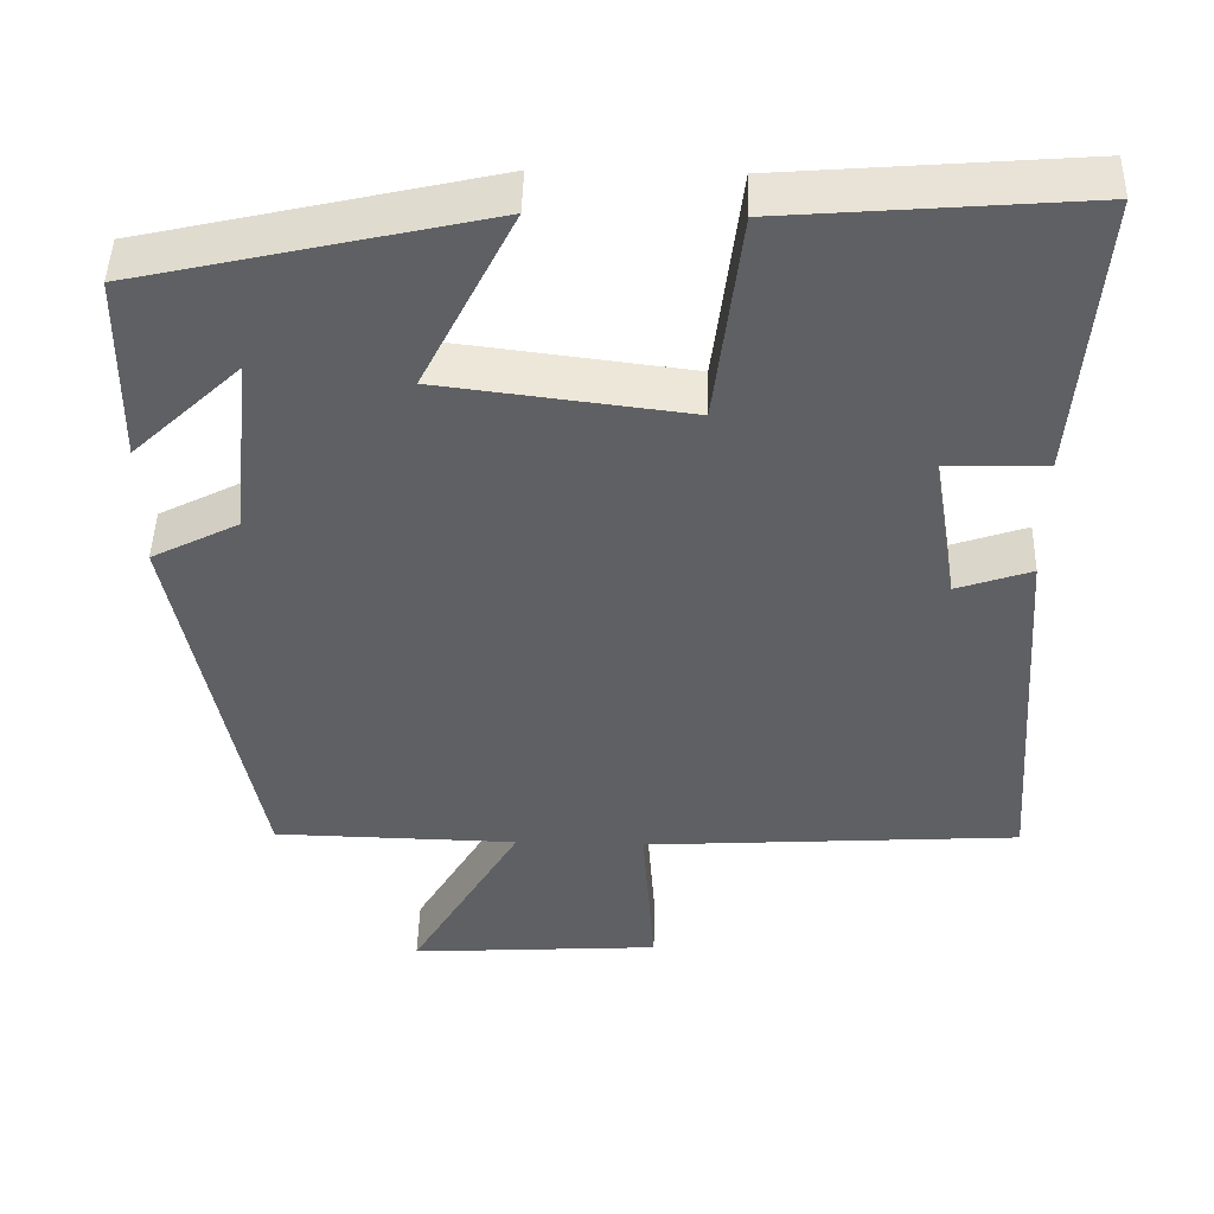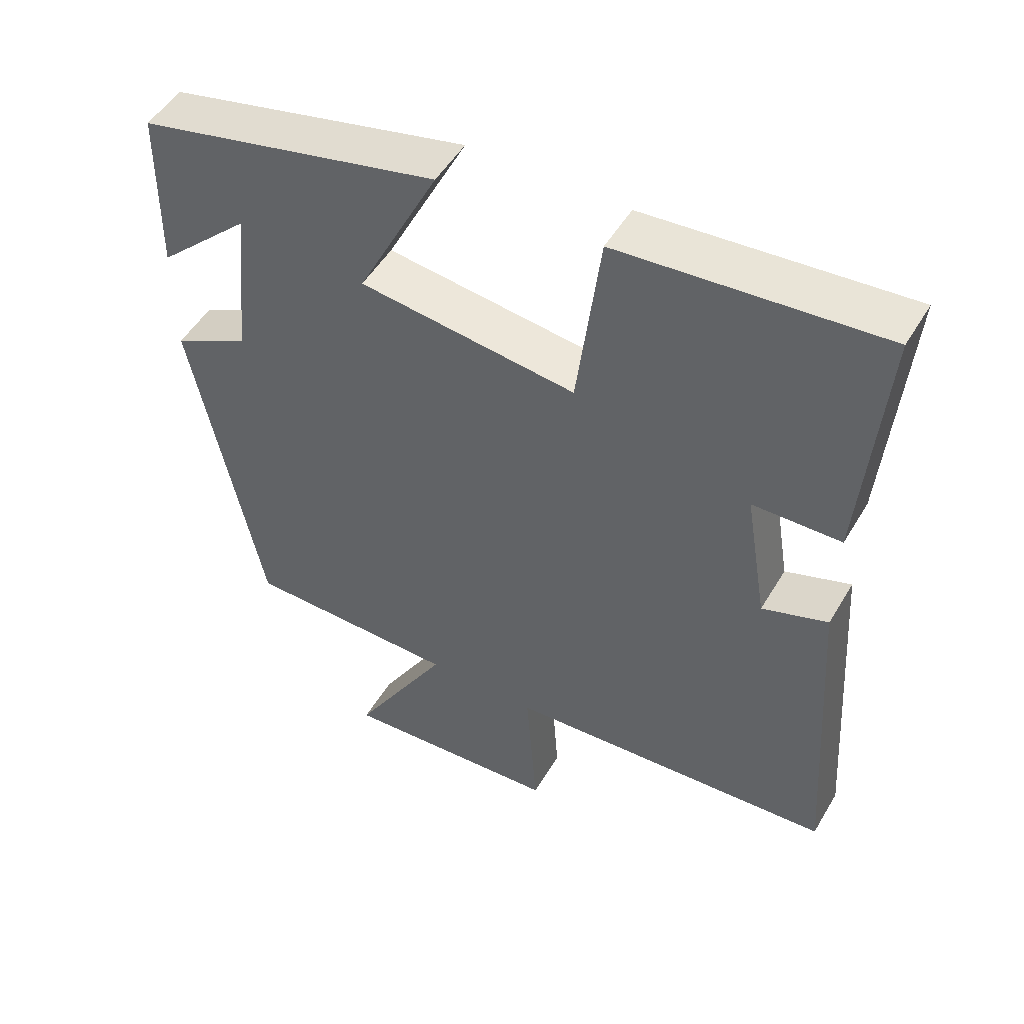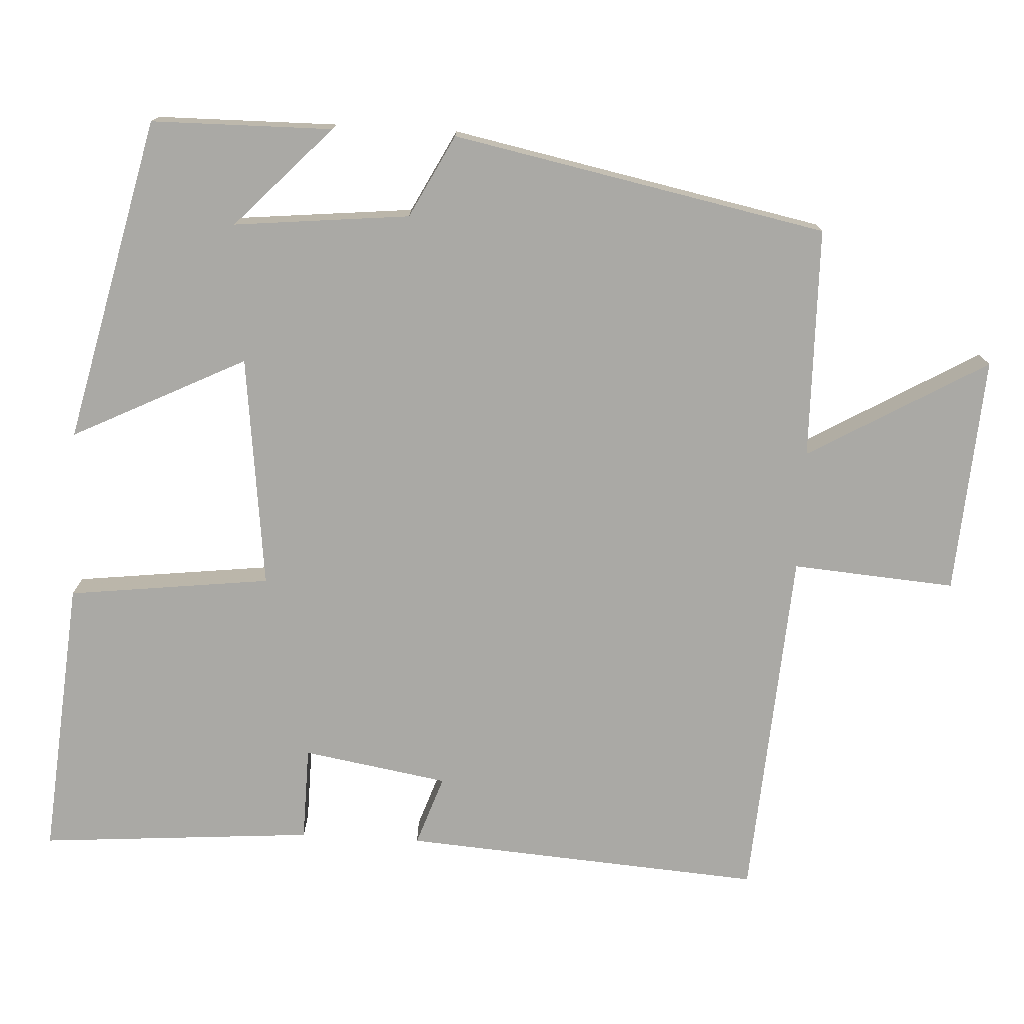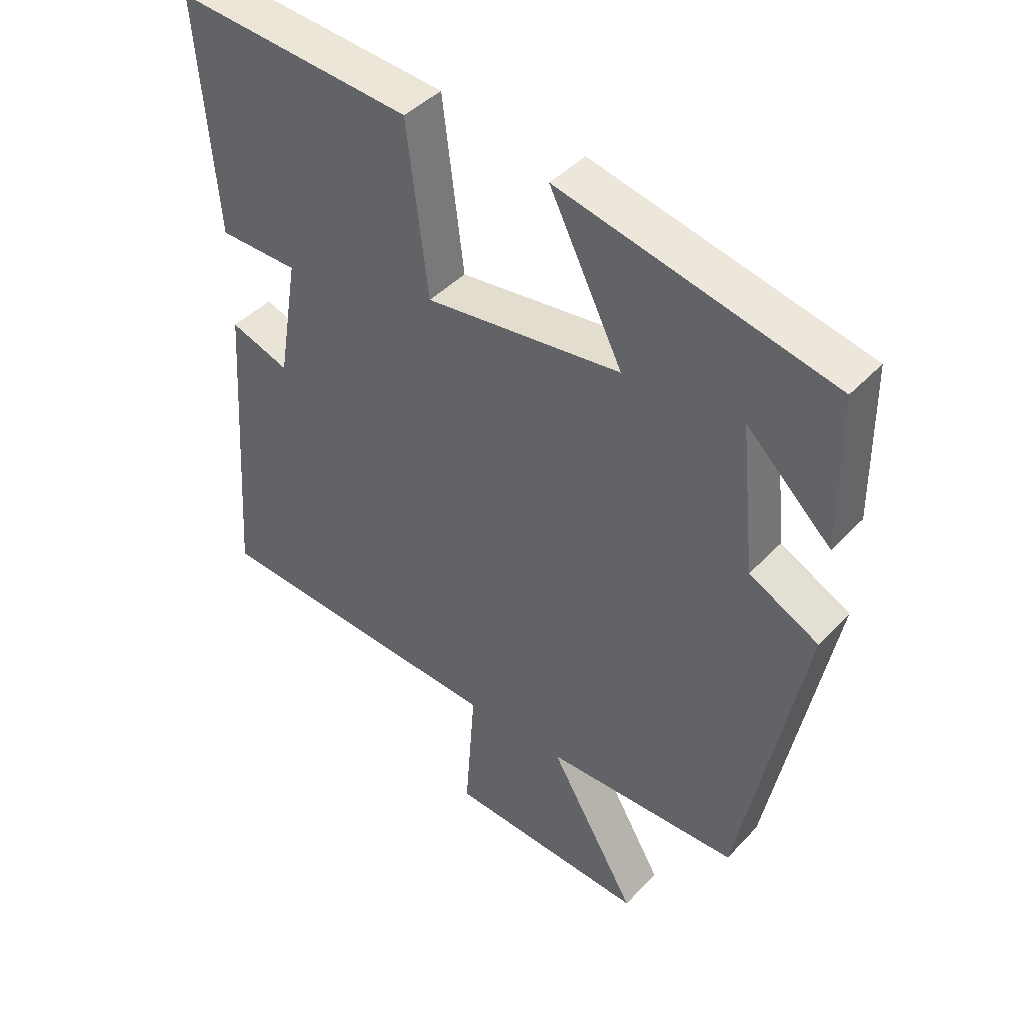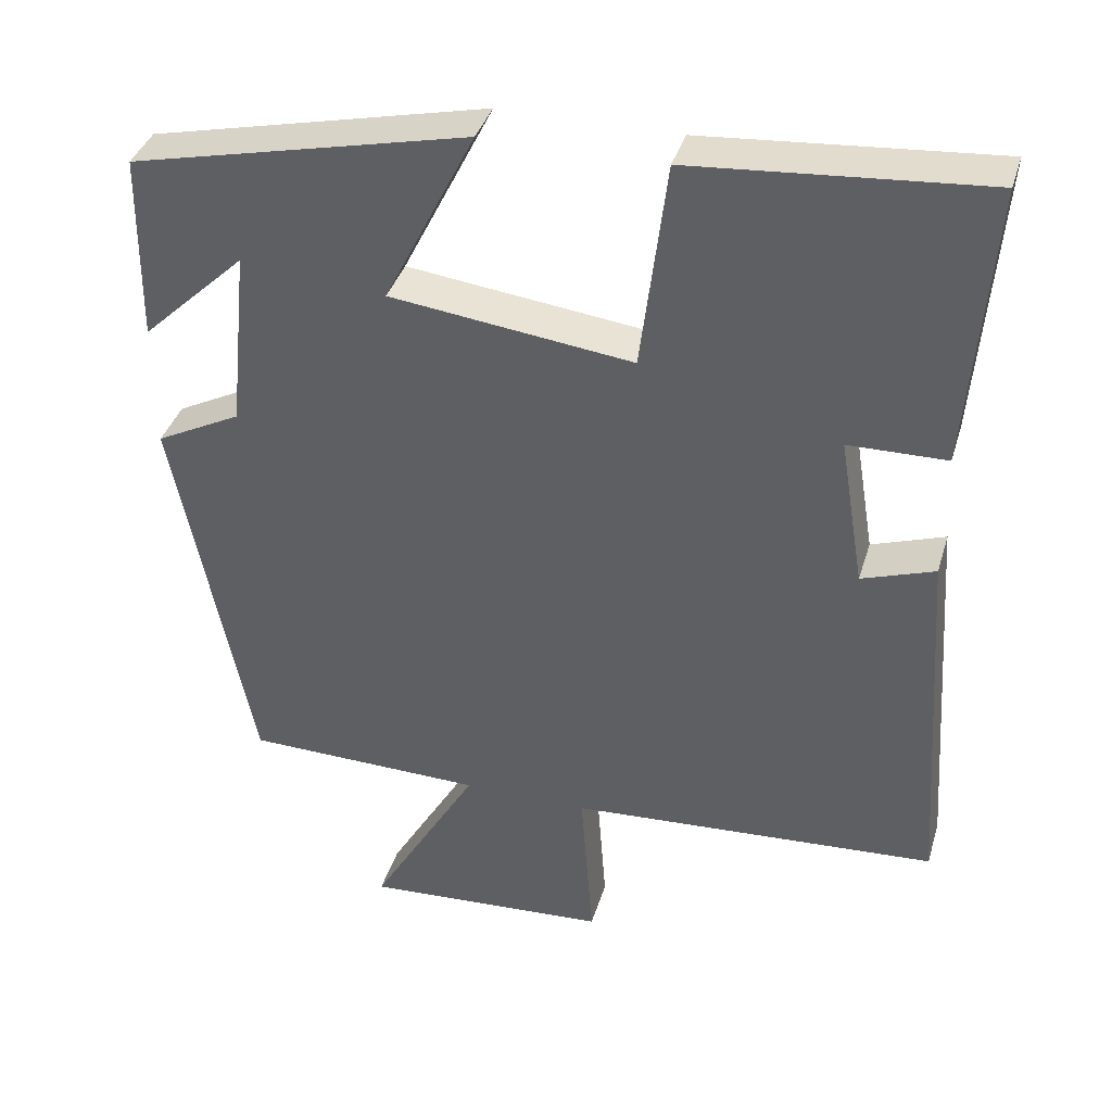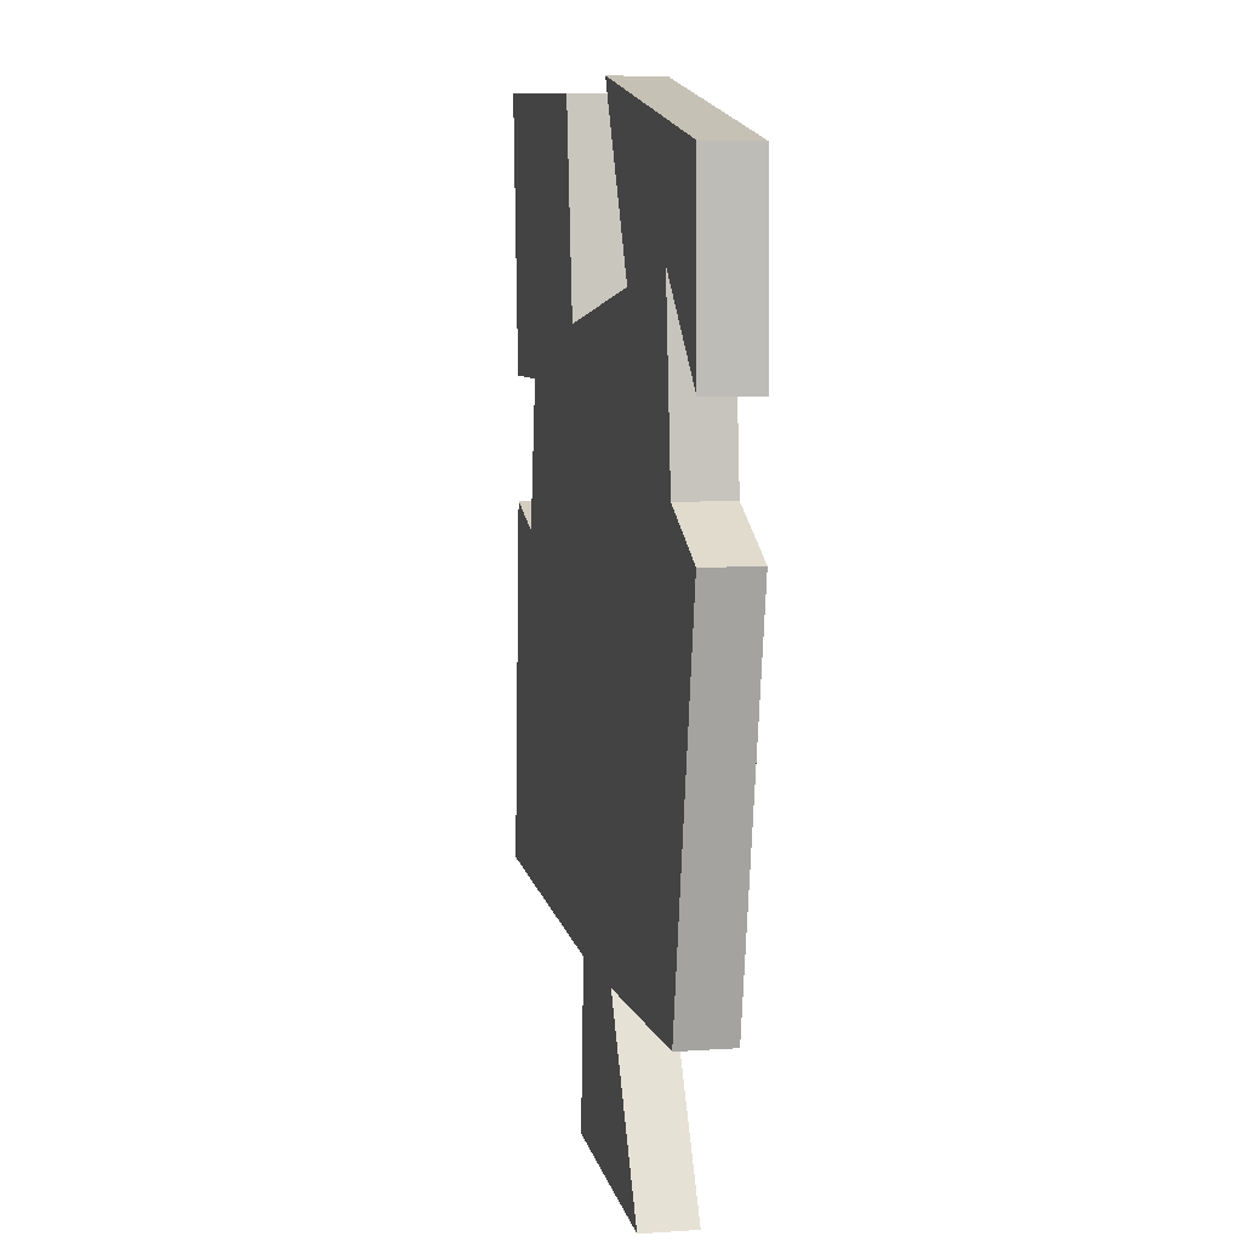
<metadata>
{"format":"obj","ext":"obj","renderer":"f3d","projection":"perspective","resolution":1024,"background":"white","views":[{"elev":46.5,"azim":-178.5,"up":"+Z"},{"elev":50.6,"azim":-150.2,"up":"+Z"},{"elev":-75.4,"azim":86.8,"up":"+Y"},{"elev":42.9,"azim":39.1,"up":"+Z"},{"elev":38.1,"azim":-163.8,"up":"+Z"},{"elev":5.9,"azim":78.2,"up":"+Z"}]}
</metadata>
<code>
v 0.497 0.07 0.402
v 0.5 0.07 0.163
v 0.367 0.07 0.289
v 0.391 0.07 0.057
v 0.5 0.07 0.001
v 0.402 0.07 -0.494
v 0.097 0.07 -0.5
v 0.235 0.07 -0.736
v -0.079 0.07 -0.716
v -0.063 0.07 -0.5
v -0.533 0.07 -0.47
v -0.5 0.07 0.006
v -0.407 0.07 -0.026
v -0.375 0.07 0.166
v -0.5 0.07 0.168
v -0.529 0.07 0.53
v -0.158 0.07 0.5
v -0.125 0.07 0.233
v 0.183 0.07 0.271
v 0.068 0.07 0.5
v 0.497 0 0.402
v 0.5 0 0.163
v 0.367 0 0.289
v 0.391 0 0.057
v 0.5 0 0.001
v 0.402 0 -0.494
v 0.097 0 -0.5
v 0.235 0 -0.736
v -0.079 0 -0.716
v -0.063 0 -0.5
v -0.533 0 -0.47
v -0.5 0 0.006
v -0.407 0 -0.026
v -0.375 0 0.166
v -0.5 0 0.168
v -0.529 0 0.53
v -0.158 0 0.5
v -0.125 0 0.233
v 0.183 0 0.271
v 0.068 0 0.5
f 19 20 1
f 16 17 18
f 15 16 18
f 14 15 18
f 13 14 18 19
f 10 11 12 13
f 10 13 19
f 7 8 9 10
f 6 7 10
f 5 6 10
f 4 5 10
f 3 4 10 19
f 1 2 3
f 1 3 19
f 21 40 39
f 38 37 36
f 38 36 35
f 38 35 34
f 39 38 34 33
f 33 32 31 30
f 39 33 30
f 30 29 28 27
f 30 27 26
f 30 26 25
f 30 25 24
f 39 30 24 23
f 23 22 21
f 39 23 21
f 1 21 22 2
f 2 22 23 3
f 3 23 24 4
f 4 24 25 5
f 5 25 26 6
f 6 26 27 7
f 7 27 28 8
f 8 28 29 9
f 9 29 30 10
f 10 30 31 11
f 11 31 32 12
f 12 32 33 13
f 13 33 34 14
f 14 34 35 15
f 15 35 36 16
f 16 36 37 17
f 17 37 38 18
f 18 38 39 19
f 19 39 40 20
f 20 40 21 1

</code>
